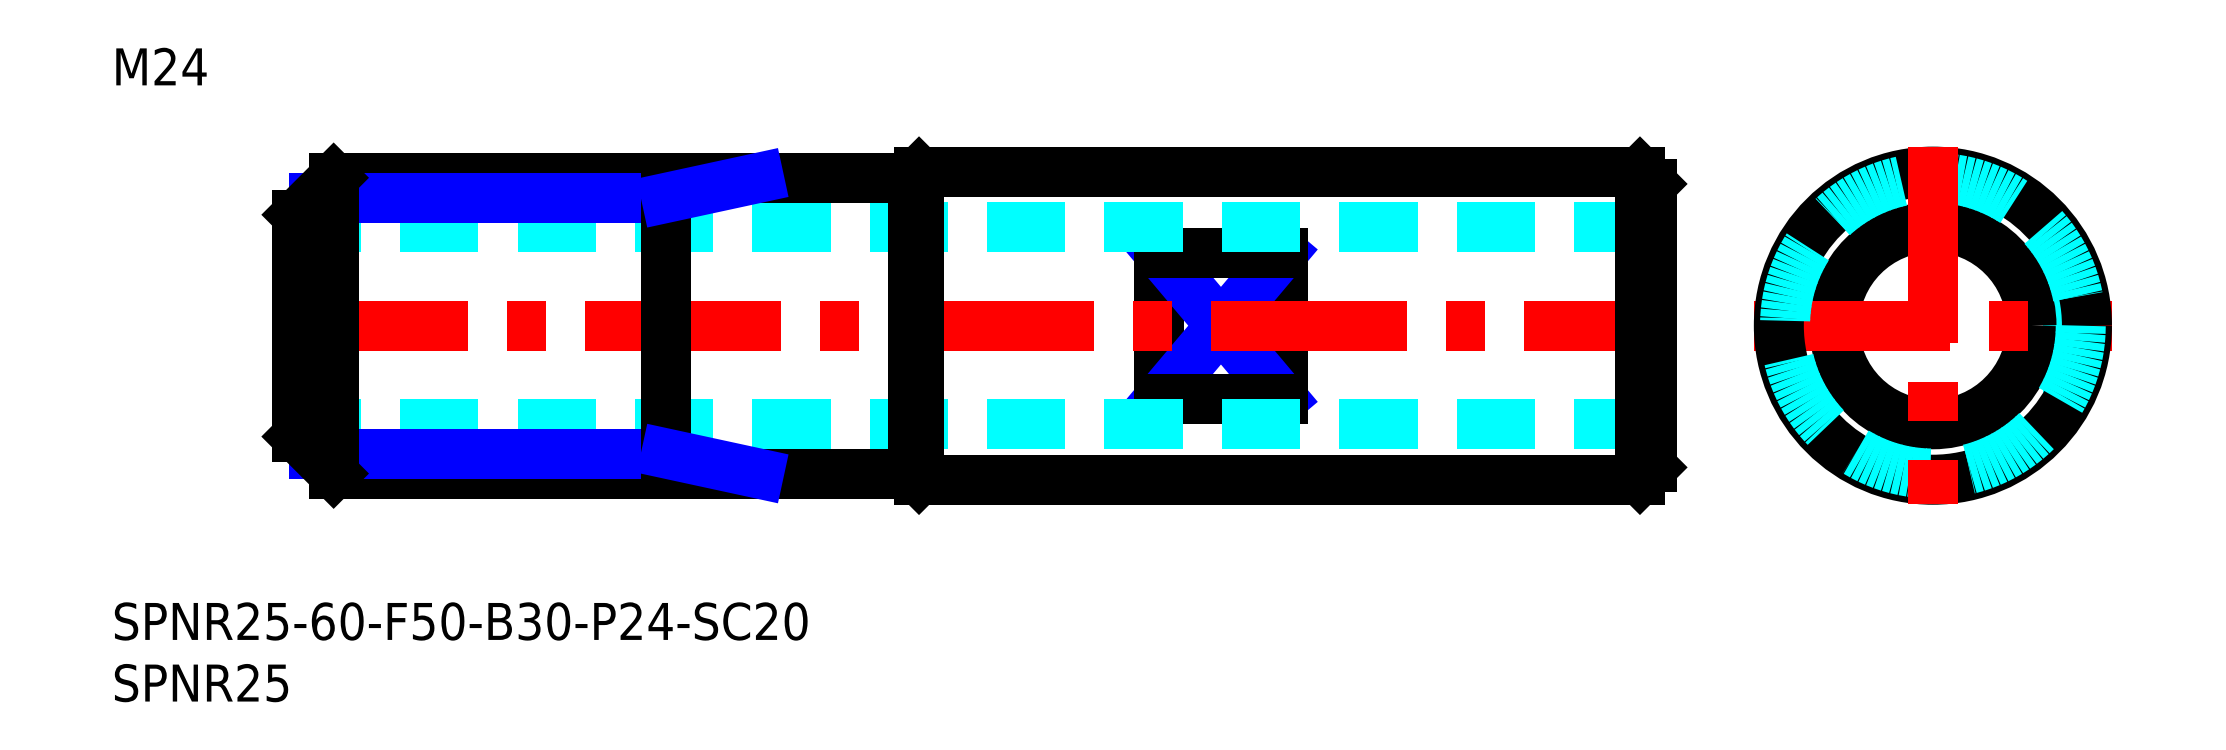
<metadata>
{"format":"dxf","ext":"dxf","renderer":"ezdxf+matplotlib","layout":"modelspace","background":"white","min_lineweight":24,"dpi":150}
</metadata>
<code>
0
SECTION
2
ENTITIES
0
INSERT
8
MSM_CONTINUOUS
2
*U4
10
0
20
0
30
0
0
INSERT
8
MSM_CONTINUOUS
2
*U5
10
0
20
0
30
0
0
LINE
8
MSM_CONTINUOUS
10
95
20
16.56
30
0
11
95
21
28.44
31
0
0
LINE
8
MSM_CONTINUOUS
10
85
20
28.44
30
0
11
85
21
16.56
31
0
0
LINE
8
MSM_NARROW
10
85
20
28.44
30
0
11
95
21
16.56
31
0
0
LINE
8
MSM_NARROW
10
85
20
16.56
30
0
11
95
21
28.44
31
0
0
LINE
8
MSM_CONTINUOUS
10
95
20
16.56
30
0
11
85
21
16.56
31
0
0
LINE
8
MSM_CONTINUOUS
10
95
20
28.44
30
0
11
85
21
28.44
31
0
0
LINE
8
MSM_DASHED
10
136.8
20
28.44
30
0
11
136.8
21
16.56
31
0
0
LINE
8
MSM_DASHED
10
158.8
20
28.44
30
0
11
158.8
21
16.56
31
0
0
LINE
8
MSM_DASHED
10
125
20
14.5
30
0
11
15
21
14.5
31
0
0
LINE
8
MSM_CENTER
10
13
20
22.5
30
0
11
127
21
22.5
31
0
0
LINE
8
MSM_DASHED
10
125
20
30.5
30
0
11
15
21
30.5
31
0
0
LINE
8
MSM_CONTINUOUS
10
65.5
20
35
30
0
11
124
21
35
31
0
0
LINE
8
MSM_CONTINUOUS
10
65.5
20
10
30
0
11
124
21
10
31
0
0
LINE
8
MSM_CONTINUOUS
10
65
20
34.5
30
0
11
65
21
10.5
31
0
0
LINE
8
MSM_CONTINUOUS
10
65.5
20
35
30
0
11
65.5
21
10
31
0
0
CIRCLE
8
MSM_CONTINUOUS
10
147.8
20
22.5
30
0
40
8
0
LINE
8
MSM_CENTER
10
133.3
20
22.5
30
0
11
162.3
21
22.5
31
0
0
CIRCLE
8
MSM_CONTINUOUS
10
147.8
20
22.5
30
0
40
12.5
0
CIRCLE
8
MSM_DASHED
10
147.8
20
22.5
30
0
40
12
0
LINE
8
MSM_CENTER
10
147.8
20
37
30
0
11
147.8
21
8
31
0
0
LINE
8
MSM_CONTINUOUS
10
125
20
34
30
0
11
125
21
11
31
0
0
LINE
8
MSM_CONTINUOUS
10
124
20
35
30
0
11
124
21
10
31
0
0
LINE
8
MSM_CONTINUOUS
10
125
20
11
30
0
11
124
21
10
31
0
0
LINE
8
MSM_CONTINUOUS
10
125
20
34
30
0
11
124
21
35
31
0
0
LINE
8
MSM_CONTINUOUS
10
65
20
34.5
30
0
11
18
21
34.5
31
0
0
LINE
8
MSM_CONTINUOUS
10
65
20
10.5
30
0
11
18
21
10.5
31
0
0
LINE
8
MSM_CONTINUOUS
10
15
20
13.5
30
0
11
15
21
31.5
31
0
0
LINE
8
MSM_NARROW
10
45
20
32.88
30
0
11
16.38
21
32.88
31
0
0
LINE
8
MSM_NARROW
10
45
20
12.12
30
0
11
16.38
21
12.12
31
0
0
LINE
8
MSM_CONTINUOUS
10
18
20
34.5
30
0
11
15
21
31.5
31
0
0
LINE
8
MSM_CONTINUOUS
10
18
20
10.5
30
0
11
15
21
13.5
31
0
0
LINE
8
MSM_CONTINUOUS
10
18
20
10.5
30
0
11
18
21
34.5
31
0
0
LINE
8
MSM_CONTINUOUS
10
45
20
34.5
30
0
11
45
21
10.5
31
0
0
LINE
8
MSM_CONTINUOUS
10
65.5
20
35
30
0
11
65
21
34.5
31
0
0
LINE
8
MSM_CONTINUOUS
10
65.5
20
10
30
0
11
65
21
10.5
31
0
0
INSERT
8
MSM_CONTINUOUS
2
*U6
10
0
20
0
30
0
0
LINE
8
MSM_NARROW
10
45
20
32.88
30
0
11
52.5
21
34.5
31
0
0
LINE
8
MSM_NARROW
10
45
20
12.12
30
0
11
52.5
21
10.5
31
0
0
ENDSEC
0
EOF

</code>
